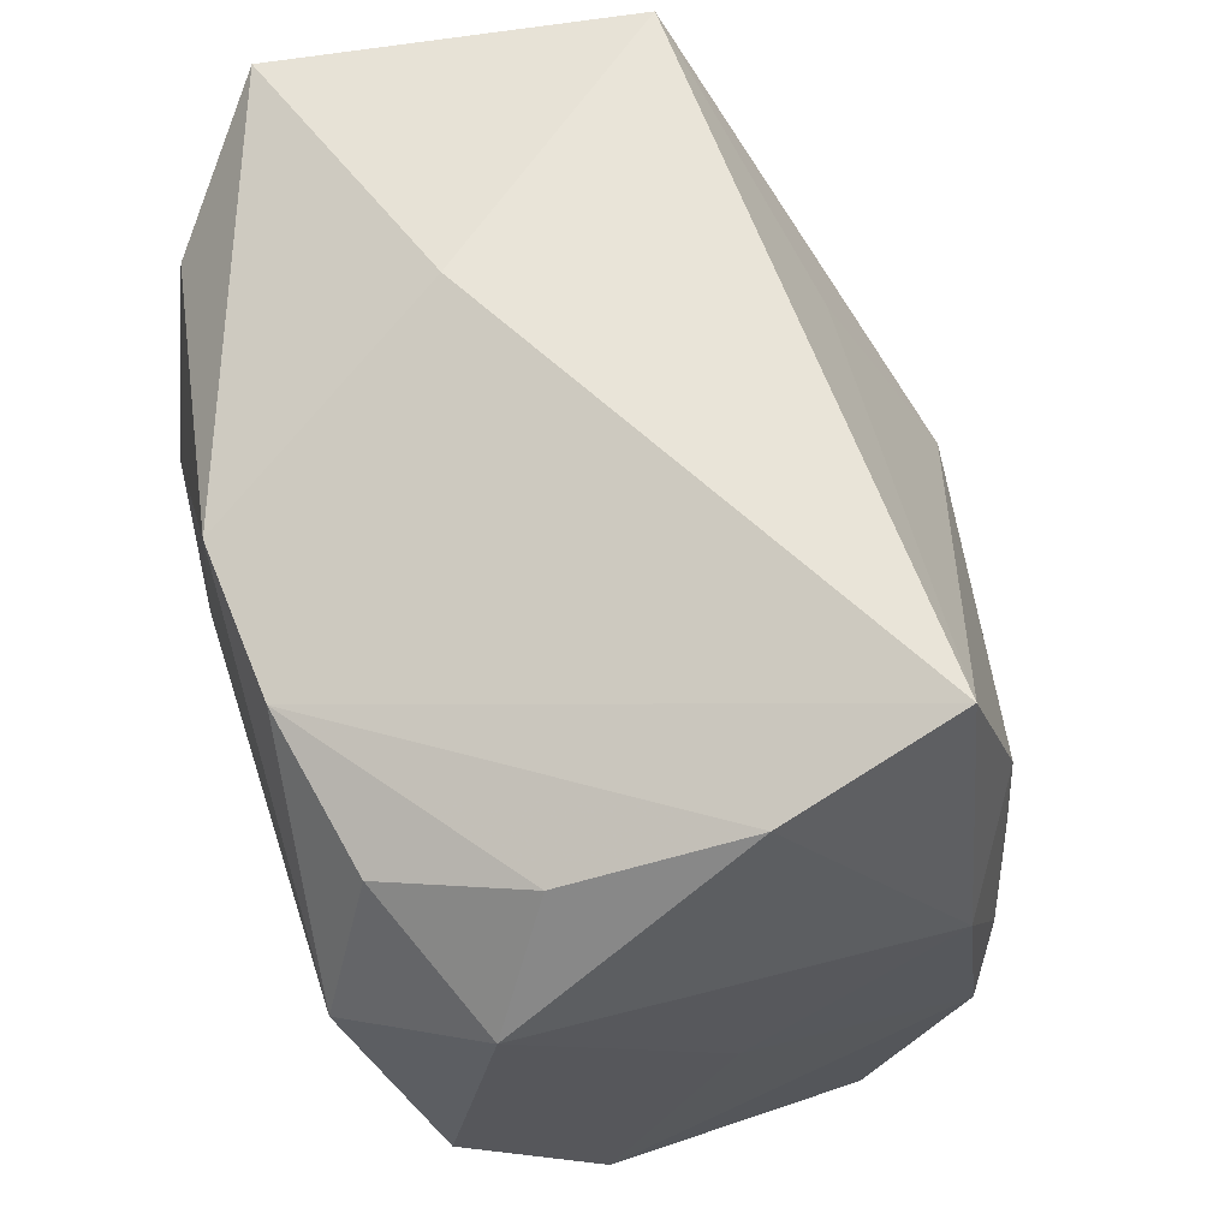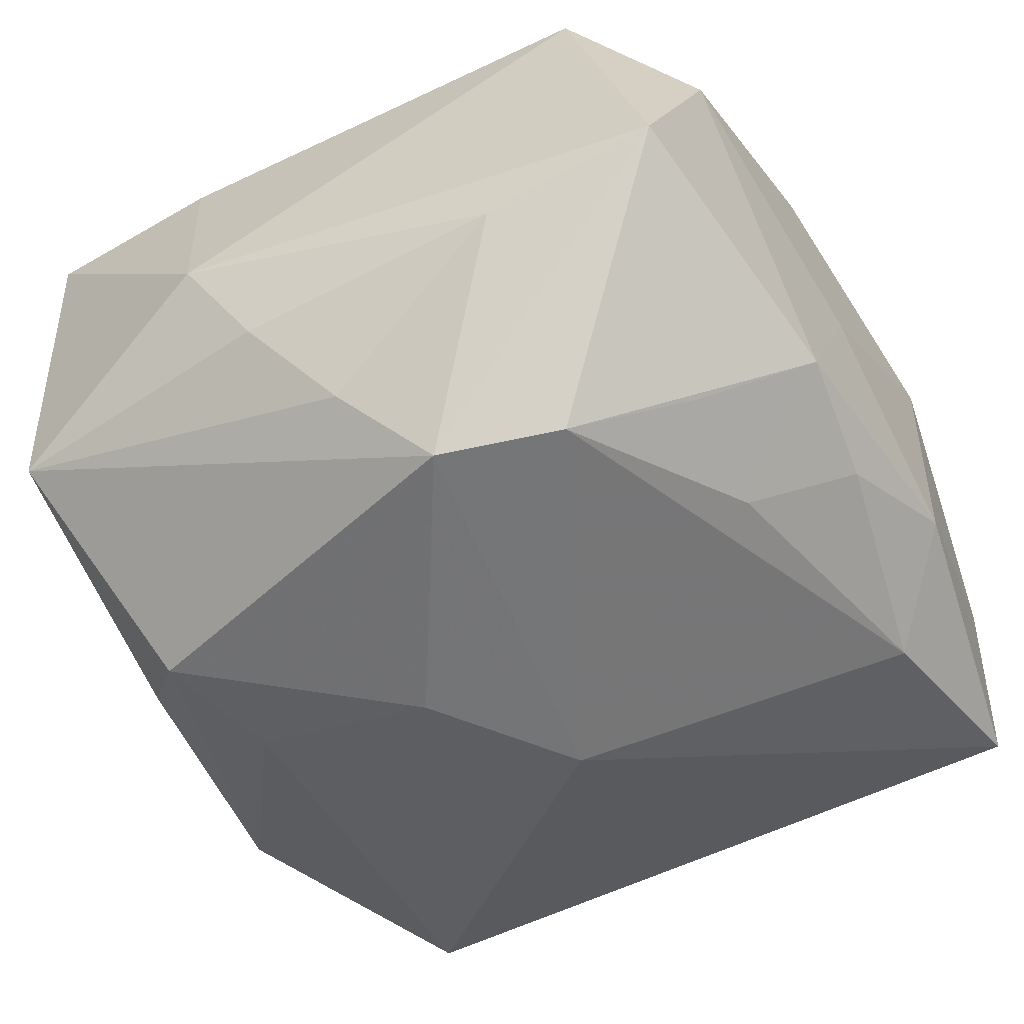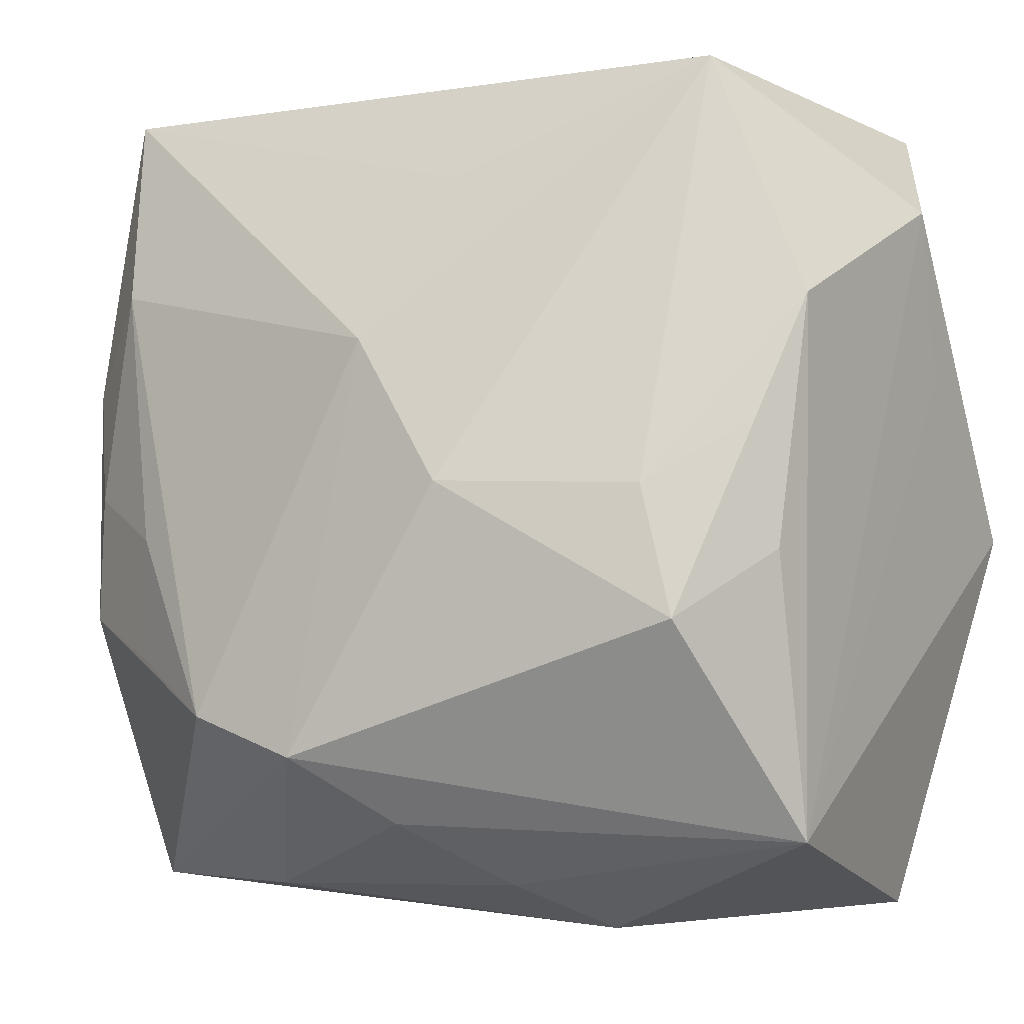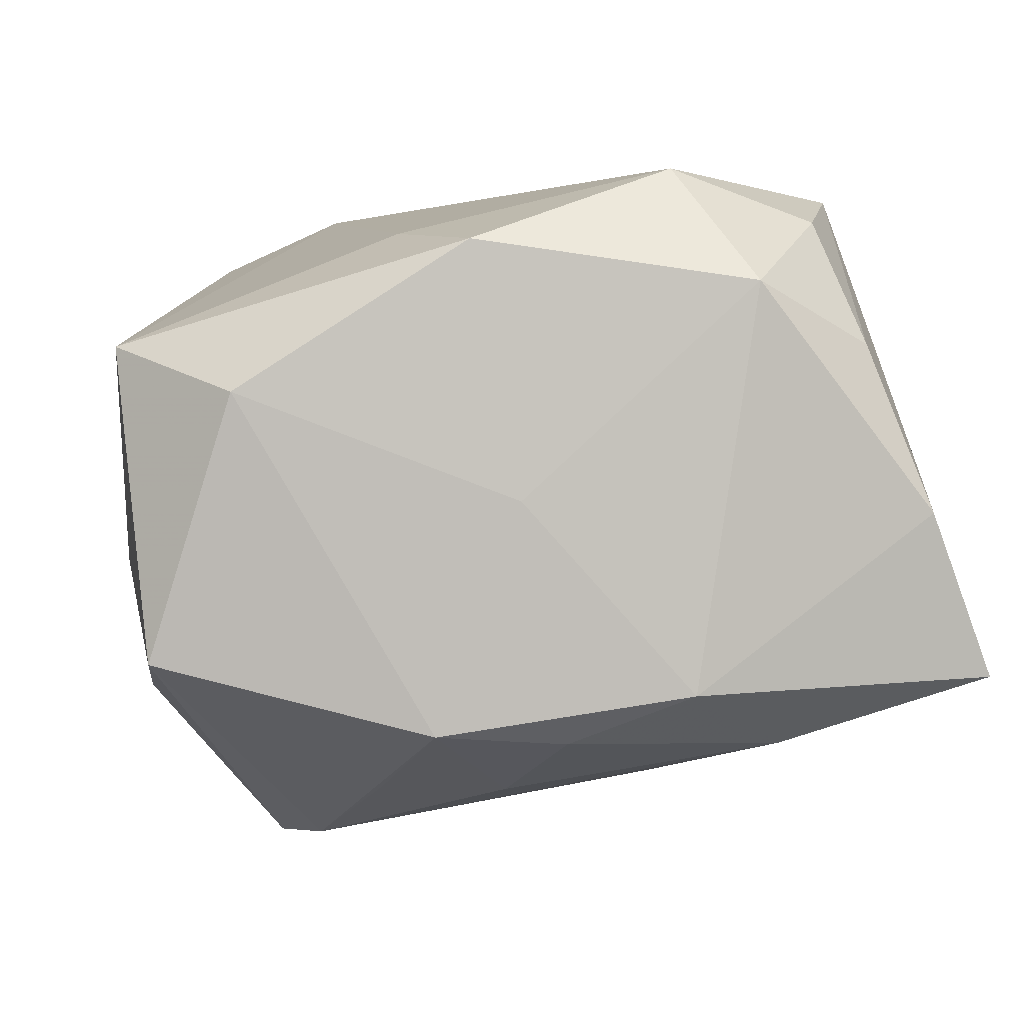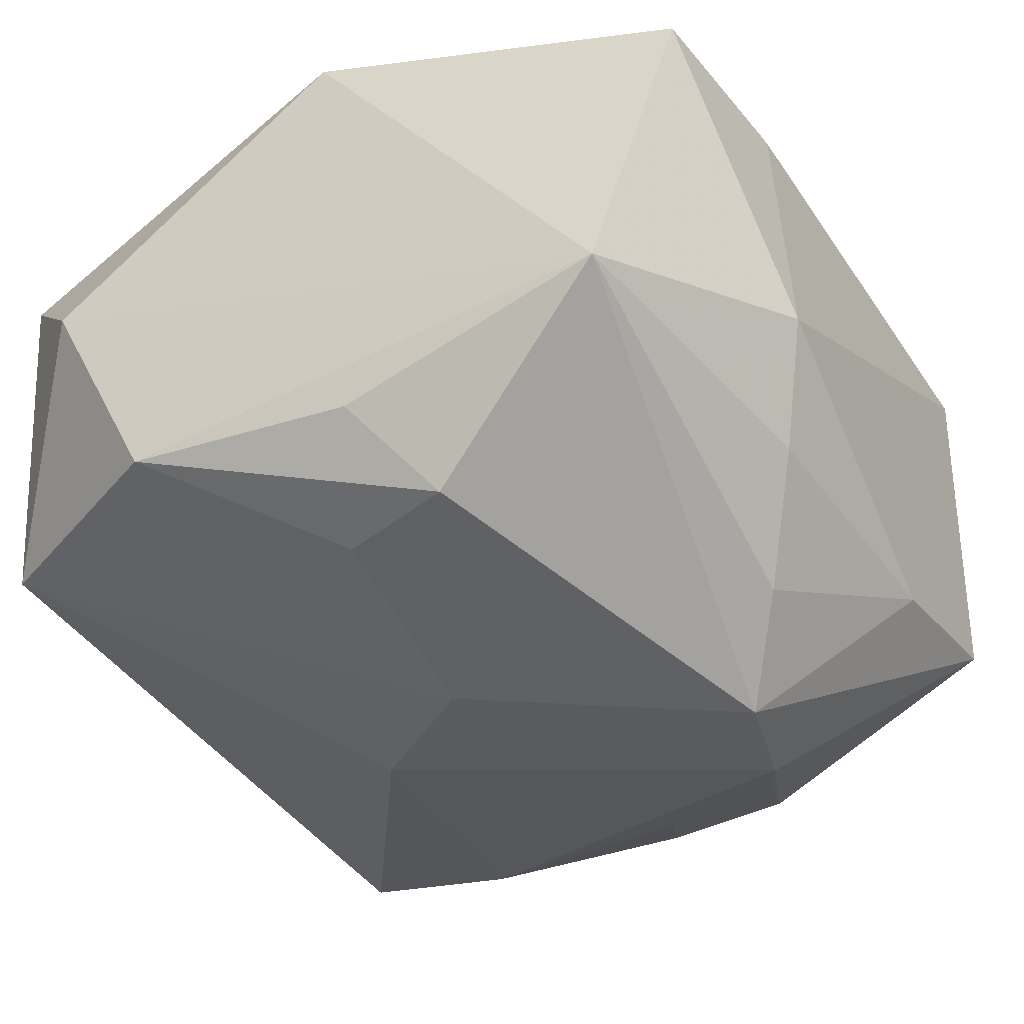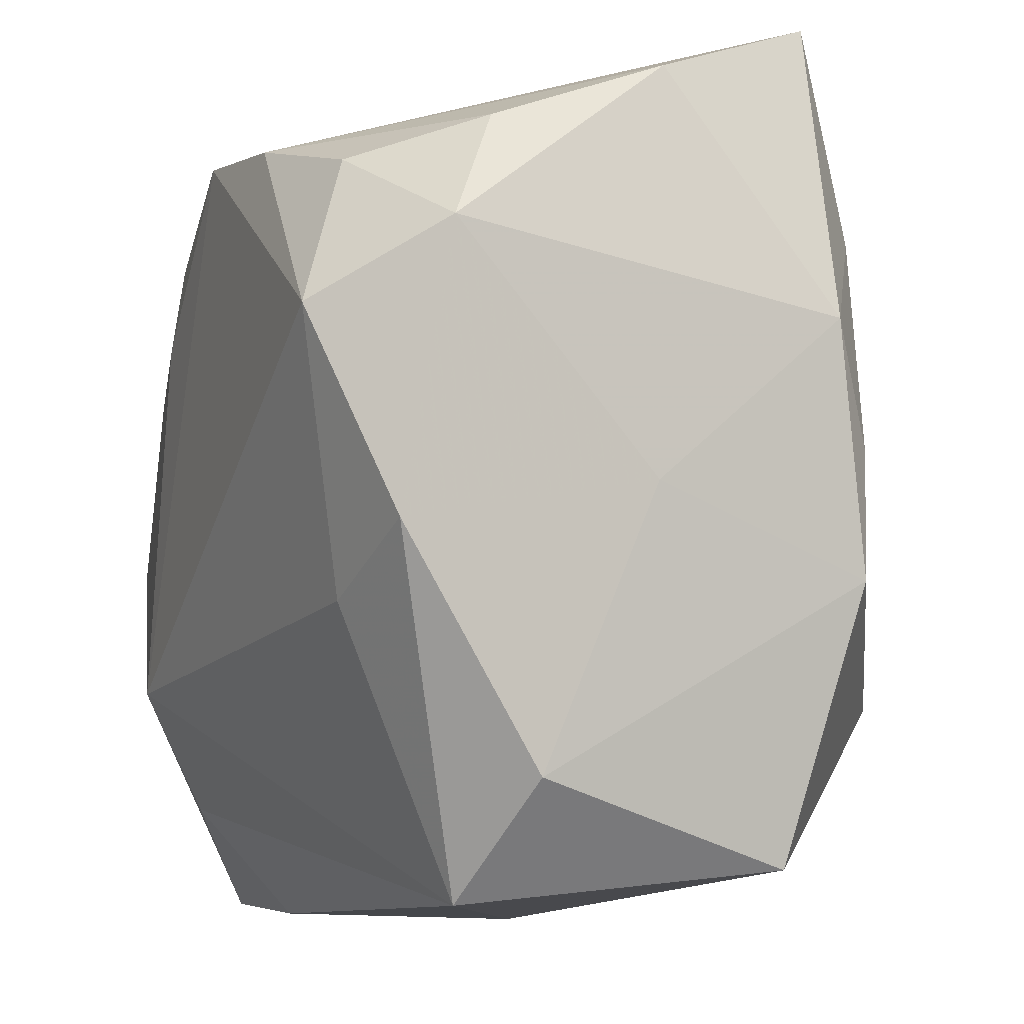
<metadata>
{"format":"obj","ext":"obj","renderer":"f3d","projection":"perspective","resolution":1024,"background":"white","views":[{"elev":60.1,"azim":72.9,"up":"+Y"},{"elev":-61.2,"azim":27.0,"up":"+Z"},{"elev":-4.1,"azim":-149.2,"up":"+Y"},{"elev":1.3,"azim":84.0,"up":"+Z"},{"elev":-40.4,"azim":-58.1,"up":"+Z"},{"elev":-9.4,"azim":68.3,"up":"+Y"}]}
</metadata>
<code>
v -0.02198 -0.001822 0.01371
v -0.007726 0.008881 0.01603
v -0.002358 0.01635 -0.01139
v 0.0014 0.01688 0.01624
v -0.02019 -0.01736 -0.007726
v 0.01792 -0.02005 -0.008399
v -0.004956 -0.01985 -0.00969
v -0.004864 0.02183 0.004408
v -0.01345 0.0151 0.01392
v -0.0153 0.02183 -0.007827
v 0.008786 -0.01135 -0.01813
v -0.01673 -0.006675 -0.01517
v 0.01976 0.02183 -0.0092
v 0.02098 -0.004463 0.0124
v 0.02147 -0.002001 -0.0003283
v -0.01475 -0.0001698 -0.01455
v 0.002612 -0.01331 -0.01889
v 0.02104 0.01855 -0.0009514
v 0.02045 -0.006106 -0.01185
v 0.01429 -0.007548 0.01318
v 0.02256 0.00951 0.01037
v -0.008846 -0.02199 0.008355
v 0.01452 -0.002067 -0.01521
v -0.02194 0.006162 0.005277
v 0.008961 -0.02019 -0.01017
v 0.02212 0.006499 -0.0098
v -0.01059 -0.01627 0.01307
v -0.01821 -0.02137 0.00849
v -0.01122 -0.009876 0.01611
v 0.01952 0.01552 0.007432
v -0.00785 -0.02227 -0.00424
v -0.02019 -0.00327 -0.01065
v -0.02106 0.009211 -0.009072
v -0.02218 0.01492 0.003092
v 0.0003169 0.0076 -0.01618
v 0.01447 -0.02177 0.007361
v -0.004992 0.0001316 -0.01753
v 0.008837 0.01579 0.01556
v 0.01472 -0.008386 -0.01496
v -0.01448 0.007054 0.01475
v 0.01798 0.005873 0.01624
v -0.01937 0.002944 -0.01149
v 0.01983 -0.01598 0.004979
v -0.01901 0.02006 0.008922
v 0.01616 0.01351 0.01378
v -0.001229 -0.01664 -0.01489
v 0.01979 0.0004663 -0.01233
v 0.01782 0.01148 -0.01261
f 48 13 26
f 35 13 48
f 26 13 18
f 8 13 10
f 10 44 8
f 35 37 10
f 35 48 11
f 33 10 16
f 16 10 37
f 39 11 23
f 23 11 48
f 38 13 8
f 38 18 13
f 47 48 26
f 47 23 48
f 43 6 19
f 19 47 26
f 19 11 39
f 6 11 19
f 39 23 19
f 23 47 19
f 3 13 35
f 35 10 3
f 3 10 13
f 17 37 35
f 35 11 17
f 17 6 25
f 17 11 6
f 29 28 27
f 25 6 31
f 31 7 25
f 31 28 5
f 5 7 31
f 32 5 33
f 15 19 26
f 43 19 15
f 8 44 4
f 4 38 8
f 26 18 21
f 21 15 26
f 12 16 37
f 37 17 12
f 12 17 5
f 5 32 12
f 5 17 46
f 46 7 5
f 46 17 25
f 25 7 46
f 5 28 1
f 1 28 29
f 36 31 6
f 36 6 43
f 29 27 36
f 43 15 14
f 15 21 14
f 14 36 43
f 42 32 33
f 42 12 32
f 33 16 42
f 16 12 42
f 33 5 34
f 34 1 44
f 34 10 33
f 44 10 34
f 9 4 44
f 44 1 9
f 28 31 22
f 31 36 22
f 22 27 28
f 22 36 27
f 30 21 18
f 30 45 21
f 18 38 30
f 38 45 30
f 21 45 41
f 41 14 21
f 41 45 38
f 41 4 29
f 38 4 41
f 29 36 20
f 36 14 20
f 20 41 29
f 14 41 20
f 5 1 24
f 24 34 5
f 1 34 24
f 2 1 29
f 29 4 2
f 4 9 2
f 40 9 1
f 1 2 40
f 40 2 9

</code>
